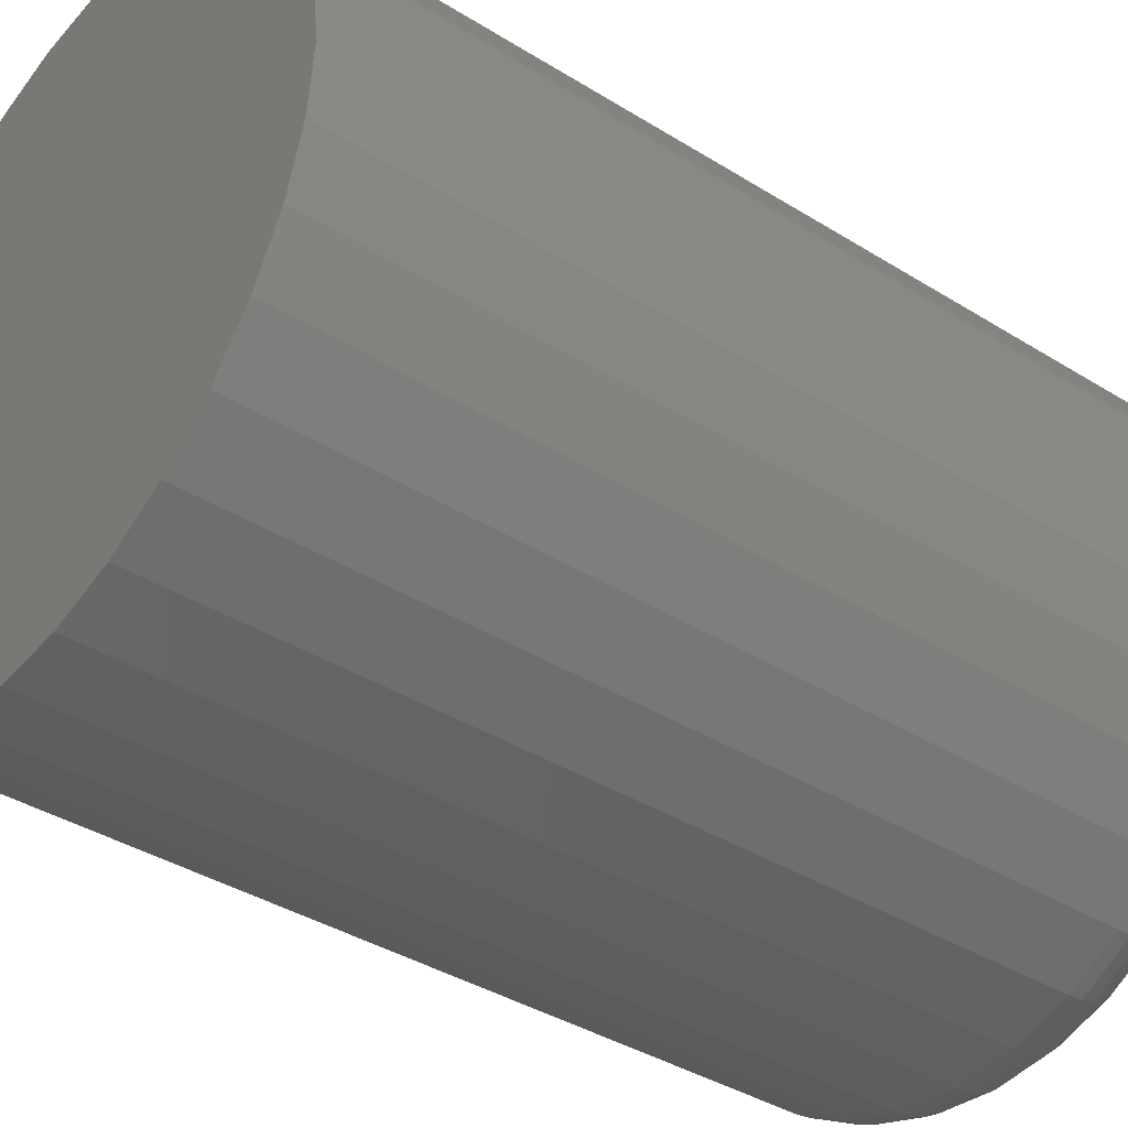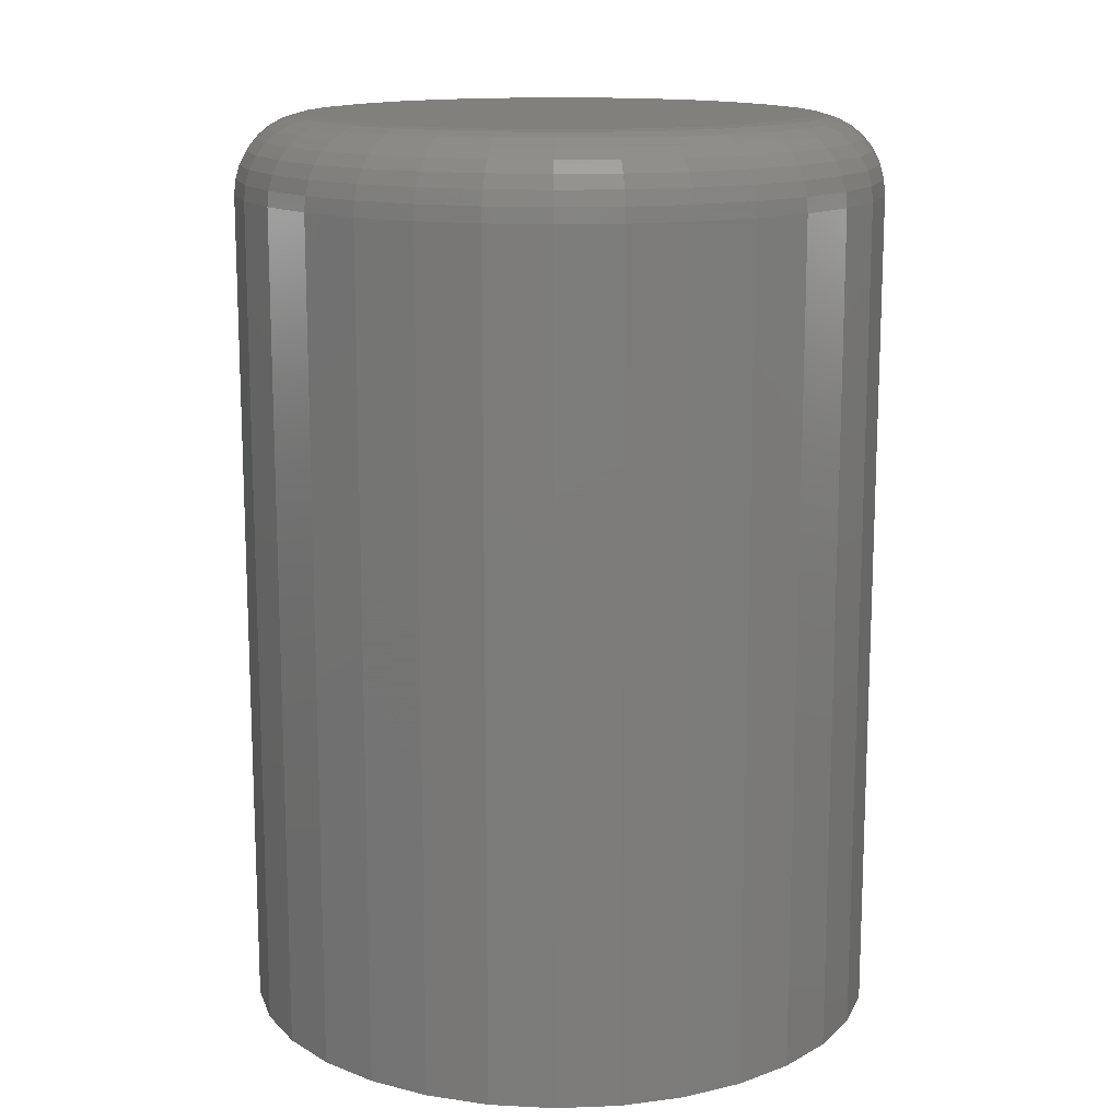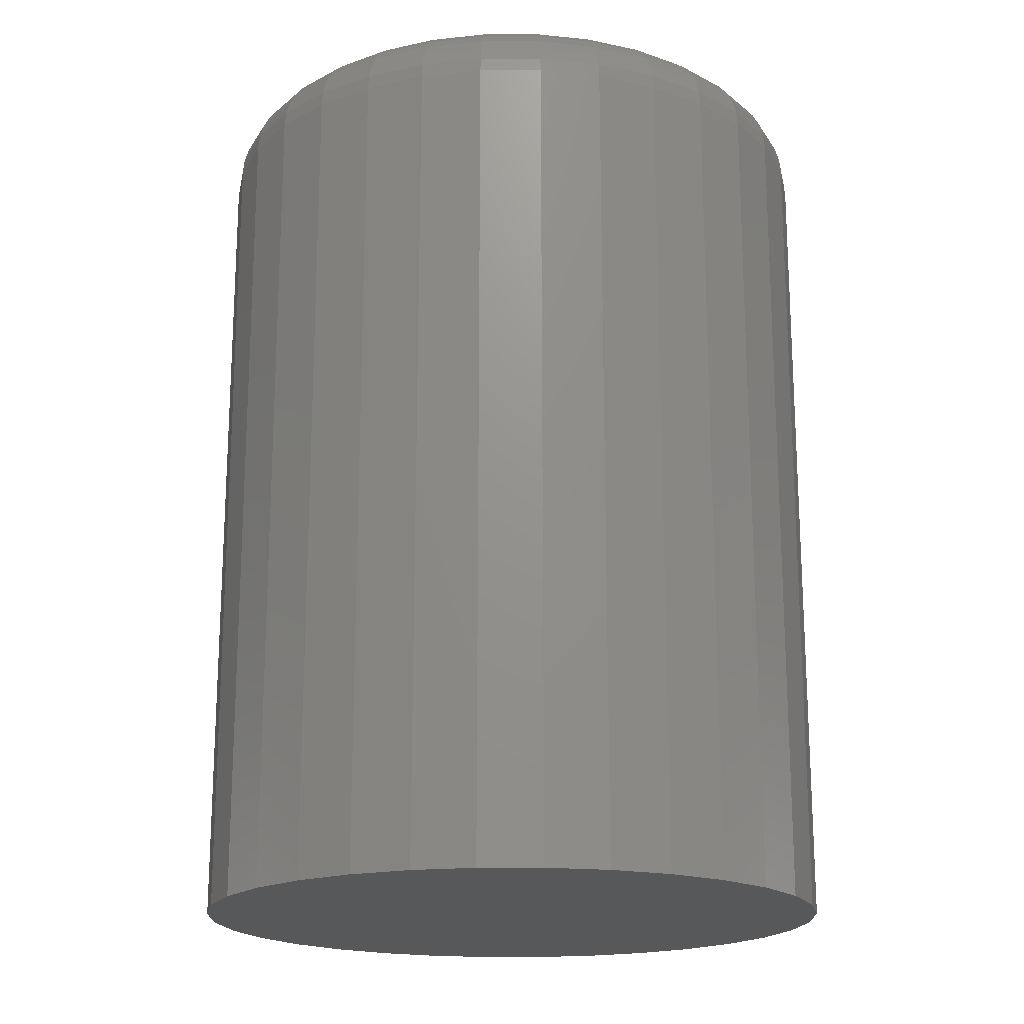
<metadata>
{"format":"stl","ext":"stl","renderer":"f3d","projection":"perspective","resolution":1024,"background":"white","views":[{"elev":-38.2,"azim":-128.4,"up":"+Y"},{"elev":14.1,"azim":46.0,"up":"+Z"},{"elev":-18.7,"azim":-39.1,"up":"+Z"}]}
</metadata>
<code>
# stl→obj: 320 verts, 636 faces
v -0.04055 0.1981 0
v 0.03825 0.1981 0
v -0.001151 0.202 0
v -0.07844 0.1866 0
v 0.07614 0.1866 0
v 0.07614 -0.1866 0
v -0.04055 -0.1981 0
v 0.03825 -0.1981 0
v -0.001151 -0.202 0
v 0.1111 0.1679 0
v -0.1134 0.1679 0
v 0.1417 0.1428 0
v -0.144 0.1428 0
v 0.1668 0.1122 0
v -0.1691 0.1122 0
v 0.1854 0.07729 0
v -0.1878 0.07729 0
v 0.1969 0.0394 0
v -0.1992 0.0394 0
v 0.2008 -5.227e-17 0
v -0.2031 -6.777e-17 0
v 0.1969 -0.0394 0
v -0.1992 -0.0394 0
v 0.1854 -0.07729 0
v -0.1878 -0.07729 0
v 0.1668 -0.1122 0
v -0.1691 -0.1122 0
v 0.1417 -0.1428 0
v -0.144 -0.1428 0
v 0.1111 -0.1679 0
v -0.1134 -0.1679 0
v -0.07844 -0.1866 0
v 0.2633 0 -0.75
v 0.2633 -2.997e-16 -0.0625
v 0.2582 -0.0516 -0.75
v 0.2582 -0.0516 -0.0625
v 0.2432 -0.1012 -0.75
v 0.2432 -0.1012 -0.0625
v 0.2188 -0.1469 -0.75
v 0.2188 -0.1469 -0.0625
v 0.1859 -0.187 -0.75
v 0.1859 -0.187 -0.0625
v 0.1458 -0.2199 -0.75
v 0.1458 -0.2199 -0.0625
v 0.1001 -0.2443 -0.75
v 0.1001 -0.2443 -0.0625
v 0.05044 -0.2594 -0.75
v 0.05044 -0.2594 -0.0625
v -0.001151 -0.2645 -0.75
v -0.001151 -0.2645 -0.0625
v -0.05275 -0.2594 -0.75
v -0.05275 -0.2594 -0.0625
v -0.1024 -0.2443 -0.75
v -0.1024 -0.2443 -0.0625
v -0.1481 -0.2199 -0.75
v -0.1481 -0.2199 -0.0625
v -0.1882 -0.187 -0.75
v -0.1882 -0.187 -0.0625
v -0.2211 -0.1469 -0.75
v -0.2211 -0.1469 -0.0625
v -0.2455 -0.1012 -0.75
v -0.2455 -0.1012 -0.0625
v -0.2605 -0.0516 -0.75
v -0.2605 -0.0516 -0.0625
v -0.2656 3.239e-17 -0.75
v -0.2656 3.239e-17 -0.0625
v -0.2605 0.0516 -0.75
v -0.2605 0.0516 -0.0625
v -0.2455 0.1012 -0.75
v -0.2455 0.1012 -0.0625
v -0.2211 0.1469 -0.75
v -0.2211 0.1469 -0.0625
v -0.1882 0.187 -0.75
v -0.1882 0.187 -0.0625
v -0.1481 0.2199 -0.75
v -0.1481 0.2199 -0.0625
v -0.1024 0.2443 -0.75
v -0.1024 0.2443 -0.0625
v -0.05275 0.2594 -0.75
v -0.05275 0.2594 -0.0625
v -0.001151 0.2645 -0.75
v -0.001151 0.2645 -0.0625
v 0.05044 0.2594 -0.75
v 0.05044 0.2594 -0.0625
v 0.1001 0.2443 -0.75
v 0.1001 0.2443 -0.0625
v 0.1458 0.2199 -0.75
v 0.1458 0.2199 -0.0625
v 0.1859 0.187 -0.75
v 0.1859 0.187 -0.0625
v 0.2188 0.1469 -0.75
v 0.2188 0.1469 -0.0625
v 0.2432 0.1012 -0.75
v 0.2432 0.1012 -0.0625
v 0.2582 0.0516 -0.75
v 0.2582 0.0516 -0.0625
v -0.2153 -4.163e-17 -0.001201
v -0.2112 0.04178 -0.001201
v -0.227 -6.939e-17 -0.004758
v -0.2227 0.04407 -0.004758
v -0.2378 -6.939e-17 -0.01053
v -0.2333 0.04618 -0.01053
v -0.2473 -6.939e-17 -0.01831
v -0.2426 0.04802 -0.01831
v -0.2551 -8.327e-17 -0.02778
v -0.2502 0.04954 -0.02778
v -0.2609 -8.327e-17 -0.03858
v -0.2559 0.05067 -0.03858
v -0.2644 -8.327e-17 -0.05031
v -0.2594 0.05136 -0.05031
v 0.2089 0.04178 -0.001201
v 0.213 -2.498e-16 -0.001201
v 0.2204 0.04407 -0.004758
v 0.2247 -2.359e-16 -0.004758
v 0.231 0.04618 -0.01053
v 0.2355 -2.637e-16 -0.01053
v 0.2403 0.04802 -0.01831
v 0.245 -2.776e-16 -0.01831
v 0.2479 0.04954 -0.02778
v 0.2528 -2.914e-16 -0.02778
v 0.2536 0.05067 -0.03858
v 0.2586 -2.776e-16 -0.03858
v 0.2571 0.05136 -0.05031
v 0.2621 -3.053e-16 -0.05031
v 0.1967 0.08196 -0.001201
v 0.2075 0.08644 -0.004758
v 0.2175 0.09058 -0.01053
v 0.2263 0.0942 -0.01831
v 0.2335 0.09718 -0.02778
v 0.2388 0.09939 -0.03858
v 0.2421 0.1008 -0.05031
v 0.1769 0.119 -0.001201
v 0.1867 0.1255 -0.004758
v 0.1957 0.1315 -0.01053
v 0.2035 0.1368 -0.01831
v 0.21 0.1411 -0.02778
v 0.2148 0.1443 -0.03858
v 0.2178 0.1463 -0.05031
v 0.1503 0.1514 -0.001201
v 0.1586 0.1597 -0.004758
v 0.1662 0.1674 -0.01053
v 0.1729 0.1741 -0.01831
v 0.1784 0.1796 -0.02778
v 0.1825 0.1836 -0.03858
v 0.185 0.1862 -0.05031
v 0.1178 0.1781 -0.001201
v 0.1243 0.1878 -0.004758
v 0.1304 0.1968 -0.01053
v 0.1356 0.2047 -0.01831
v 0.1399 0.2111 -0.02778
v 0.1431 0.2159 -0.03858
v 0.1451 0.2189 -0.05031
v 0.08081 0.1979 -0.001201
v 0.08529 0.2087 -0.004758
v 0.08943 0.2187 -0.01053
v 0.09305 0.2274 -0.01831
v 0.09603 0.2346 -0.02778
v 0.09824 0.2399 -0.03858
v 0.0996 0.2432 -0.05031
v 0.04063 0.2101 -0.001201
v 0.04292 0.2216 -0.004758
v 0.04503 0.2321 -0.01053
v 0.04687 0.2414 -0.01831
v 0.04839 0.2491 -0.02778
v 0.04952 0.2547 -0.03858
v 0.05021 0.2582 -0.05031
v -0.001151 0.2142 -0.001201
v -0.001151 0.2259 -0.004758
v -0.001151 0.2367 -0.01053
v -0.001151 0.2462 -0.01831
v -0.001151 0.2539 -0.02778
v -0.001151 0.2597 -0.03858
v -0.001151 0.2633 -0.05031
v -0.04293 0.2101 -0.001201
v -0.04522 0.2216 -0.004758
v -0.04733 0.2321 -0.01053
v -0.04918 0.2414 -0.01831
v -0.05069 0.2491 -0.02778
v -0.05182 0.2547 -0.03858
v -0.05251 0.2582 -0.05031
v -0.08311 0.1979 -0.001201
v -0.0876 0.2087 -0.004758
v -0.09173 0.2187 -0.01053
v -0.09536 0.2274 -0.01831
v -0.09833 0.2346 -0.02778
v -0.1005 0.2399 -0.03858
v -0.1019 0.2432 -0.05031
v -0.1201 0.1781 -0.001201
v -0.1266 0.1878 -0.004758
v -0.1327 0.1968 -0.01053
v -0.1379 0.2047 -0.01831
v -0.1422 0.2111 -0.02778
v -0.1454 0.2159 -0.03858
v -0.1474 0.2189 -0.05031
v -0.1526 0.1514 -0.001201
v -0.1609 0.1597 -0.004758
v -0.1685 0.1674 -0.01053
v -0.1752 0.1741 -0.01831
v -0.1807 0.1796 -0.02778
v -0.1848 0.1836 -0.03858
v -0.1873 0.1862 -0.05031
v -0.1792 0.119 -0.001201
v -0.189 0.1255 -0.004758
v -0.198 0.1315 -0.01053
v -0.2058 0.1368 -0.01831
v -0.2123 0.1411 -0.02778
v -0.2171 0.1443 -0.03858
v -0.2201 0.1463 -0.05031
v -0.199 0.08196 -0.001201
v -0.2098 0.08644 -0.004758
v -0.2198 0.09058 -0.01053
v -0.2286 0.0942 -0.01831
v -0.2358 0.09718 -0.02778
v -0.2411 0.09939 -0.03858
v -0.2444 0.1008 -0.05031
v 0.2089 -0.04178 -0.001201
v 0.2204 -0.04407 -0.004758
v 0.231 -0.04618 -0.01053
v 0.2403 -0.04802 -0.01831
v 0.2479 -0.04954 -0.02778
v 0.2536 -0.05067 -0.03858
v 0.2571 -0.05136 -0.05031
v -0.2112 -0.04178 -0.001201
v -0.2227 -0.04407 -0.004758
v -0.2333 -0.04618 -0.01053
v -0.2426 -0.04802 -0.01831
v -0.2502 -0.04954 -0.02778
v -0.2559 -0.05067 -0.03858
v -0.2594 -0.05136 -0.05031
v -0.199 -0.08196 -0.001201
v -0.2098 -0.08644 -0.004758
v -0.2198 -0.09058 -0.01053
v -0.2286 -0.0942 -0.01831
v -0.2358 -0.09718 -0.02778
v -0.2411 -0.09939 -0.03858
v -0.2444 -0.1008 -0.05031
v -0.1792 -0.119 -0.001201
v -0.189 -0.1255 -0.004758
v -0.198 -0.1315 -0.01053
v -0.2058 -0.1368 -0.01831
v -0.2123 -0.1411 -0.02778
v -0.2171 -0.1443 -0.03858
v -0.2201 -0.1463 -0.05031
v -0.1526 -0.1514 -0.001201
v -0.1609 -0.1597 -0.004758
v -0.1685 -0.1674 -0.01053
v -0.1752 -0.1741 -0.01831
v -0.1807 -0.1796 -0.02778
v -0.1848 -0.1836 -0.03858
v -0.1873 -0.1862 -0.05031
v -0.1201 -0.1781 -0.001201
v -0.1266 -0.1878 -0.004758
v -0.1327 -0.1968 -0.01053
v -0.1379 -0.2047 -0.01831
v -0.1422 -0.2111 -0.02778
v -0.1454 -0.2159 -0.03858
v -0.1474 -0.2189 -0.05031
v -0.08311 -0.1979 -0.001201
v -0.0876 -0.2087 -0.004758
v -0.09173 -0.2187 -0.01053
v -0.09536 -0.2274 -0.01831
v -0.09833 -0.2346 -0.02778
v -0.1005 -0.2399 -0.03858
v -0.1019 -0.2432 -0.05031
v -0.04293 -0.2101 -0.001201
v -0.04522 -0.2216 -0.004758
v -0.04733 -0.2321 -0.01053
v -0.04918 -0.2414 -0.01831
v -0.05069 -0.2491 -0.02778
v -0.05182 -0.2547 -0.03858
v -0.05251 -0.2582 -0.05031
v -0.001151 -0.2142 -0.001201
v -0.001151 -0.2259 -0.004758
v -0.001151 -0.2367 -0.01053
v -0.001151 -0.2462 -0.01831
v -0.001151 -0.2539 -0.02778
v -0.001151 -0.2597 -0.03858
v -0.001151 -0.2633 -0.05031
v 0.04063 -0.2101 -0.001201
v 0.04292 -0.2216 -0.004758
v 0.04503 -0.2321 -0.01053
v 0.04687 -0.2414 -0.01831
v 0.04839 -0.2491 -0.02778
v 0.04952 -0.2547 -0.03858
v 0.05021 -0.2582 -0.05031
v 0.08081 -0.1979 -0.001201
v 0.08529 -0.2087 -0.004758
v 0.08943 -0.2187 -0.01053
v 0.09305 -0.2274 -0.01831
v 0.09603 -0.2346 -0.02778
v 0.09824 -0.2399 -0.03858
v 0.0996 -0.2432 -0.05031
v 0.1178 -0.1781 -0.001201
v 0.1243 -0.1878 -0.004758
v 0.1304 -0.1968 -0.01053
v 0.1356 -0.2047 -0.01831
v 0.1399 -0.2111 -0.02778
v 0.1431 -0.2159 -0.03858
v 0.1451 -0.2189 -0.05031
v 0.1503 -0.1514 -0.001201
v 0.1586 -0.1597 -0.004758
v 0.1662 -0.1674 -0.01053
v 0.1729 -0.1741 -0.01831
v 0.1784 -0.1796 -0.02778
v 0.1825 -0.1836 -0.03858
v 0.185 -0.1862 -0.05031
v 0.1769 -0.119 -0.001201
v 0.1867 -0.1255 -0.004758
v 0.1957 -0.1315 -0.01053
v 0.2035 -0.1368 -0.01831
v 0.21 -0.1411 -0.02778
v 0.2148 -0.1443 -0.03858
v 0.2178 -0.1463 -0.05031
v 0.1967 -0.08196 -0.001201
v 0.2075 -0.08644 -0.004758
v 0.2175 -0.09058 -0.01053
v 0.2263 -0.0942 -0.01831
v 0.2335 -0.09718 -0.02778
v 0.2388 -0.09939 -0.03858
v 0.2421 -0.1008 -0.05031
f 1 2 3
f 2 1 4
f 2 4 5
f 6 7 8
f 8 7 9
f 5 4 10
f 10 4 11
f 10 11 12
f 12 11 13
f 12 13 14
f 14 13 15
f 14 15 16
f 16 15 17
f 16 17 18
f 18 17 19
f 18 19 20
f 20 19 21
f 20 21 22
f 22 21 23
f 22 23 24
f 24 23 25
f 24 25 26
f 26 25 27
f 26 27 28
f 28 27 29
f 28 29 30
f 30 29 31
f 30 31 6
f 6 31 32
f 6 32 7
f 33 34 35
f 35 34 36
f 35 36 37
f 37 36 38
f 37 38 39
f 39 38 40
f 39 40 41
f 41 40 42
f 41 42 43
f 43 42 44
f 43 44 45
f 45 44 46
f 45 46 47
f 47 46 48
f 47 48 49
f 49 48 50
f 49 50 51
f 51 50 52
f 51 52 53
f 53 52 54
f 53 54 55
f 55 54 56
f 55 56 57
f 57 56 58
f 57 58 59
f 59 58 60
f 59 60 61
f 61 60 62
f 61 62 63
f 63 62 64
f 63 64 65
f 65 64 66
f 65 66 67
f 67 66 68
f 67 68 69
f 69 68 70
f 69 70 71
f 71 70 72
f 71 72 73
f 73 72 74
f 73 74 75
f 75 74 76
f 75 76 77
f 77 76 78
f 77 78 79
f 79 78 80
f 79 80 81
f 81 80 82
f 81 82 83
f 83 82 84
f 83 84 85
f 85 84 86
f 85 86 87
f 87 86 88
f 87 88 89
f 89 88 90
f 89 90 91
f 91 90 92
f 91 92 93
f 93 92 94
f 93 94 95
f 95 94 96
f 95 96 33
f 33 96 34
f 21 19 97
f 97 19 98
f 97 98 99
f 99 98 100
f 99 100 101
f 101 100 102
f 101 102 103
f 103 102 104
f 103 104 105
f 105 104 106
f 105 106 107
f 107 106 108
f 107 108 109
f 109 108 110
f 109 110 66
f 66 110 68
f 18 20 111
f 111 20 112
f 111 112 113
f 113 112 114
f 113 114 115
f 115 114 116
f 115 116 117
f 117 116 118
f 117 118 119
f 119 118 120
f 119 120 121
f 121 120 122
f 121 122 123
f 123 122 124
f 123 124 96
f 96 124 34
f 16 18 125
f 125 18 111
f 125 111 126
f 126 111 113
f 126 113 127
f 127 113 115
f 127 115 128
f 128 115 117
f 128 117 129
f 129 117 119
f 129 119 130
f 130 119 121
f 130 121 131
f 131 121 123
f 131 123 94
f 94 123 96
f 14 16 132
f 132 16 125
f 132 125 133
f 133 125 126
f 133 126 134
f 134 126 127
f 134 127 135
f 135 127 128
f 135 128 136
f 136 128 129
f 136 129 137
f 137 129 130
f 137 130 138
f 138 130 131
f 138 131 92
f 92 131 94
f 12 14 139
f 139 14 132
f 139 132 140
f 140 132 133
f 140 133 141
f 141 133 134
f 141 134 142
f 142 134 135
f 142 135 143
f 143 135 136
f 143 136 144
f 144 136 137
f 144 137 145
f 145 137 138
f 145 138 90
f 90 138 92
f 10 12 146
f 146 12 139
f 146 139 147
f 147 139 140
f 147 140 148
f 148 140 141
f 148 141 149
f 149 141 142
f 149 142 150
f 150 142 143
f 150 143 151
f 151 143 144
f 151 144 152
f 152 144 145
f 152 145 88
f 88 145 90
f 5 10 153
f 153 10 146
f 153 146 154
f 154 146 147
f 154 147 155
f 155 147 148
f 155 148 156
f 156 148 149
f 156 149 157
f 157 149 150
f 157 150 158
f 158 150 151
f 158 151 159
f 159 151 152
f 159 152 86
f 86 152 88
f 2 5 160
f 160 5 153
f 160 153 161
f 161 153 154
f 161 154 162
f 162 154 155
f 162 155 163
f 163 155 156
f 163 156 164
f 164 156 157
f 164 157 165
f 165 157 158
f 165 158 166
f 166 158 159
f 166 159 84
f 84 159 86
f 3 2 167
f 167 2 160
f 167 160 168
f 168 160 161
f 168 161 169
f 169 161 162
f 169 162 170
f 170 162 163
f 170 163 171
f 171 163 164
f 171 164 172
f 172 164 165
f 172 165 173
f 173 165 166
f 173 166 82
f 82 166 84
f 1 3 174
f 174 3 167
f 174 167 175
f 175 167 168
f 175 168 176
f 176 168 169
f 176 169 177
f 177 169 170
f 177 170 178
f 178 170 171
f 178 171 179
f 179 171 172
f 179 172 180
f 180 172 173
f 180 173 80
f 80 173 82
f 4 1 181
f 181 1 174
f 181 174 182
f 182 174 175
f 182 175 183
f 183 175 176
f 183 176 184
f 184 176 177
f 184 177 185
f 185 177 178
f 185 178 186
f 186 178 179
f 186 179 187
f 187 179 180
f 187 180 78
f 78 180 80
f 11 4 188
f 188 4 181
f 188 181 189
f 189 181 182
f 189 182 190
f 190 182 183
f 190 183 191
f 191 183 184
f 191 184 192
f 192 184 185
f 192 185 193
f 193 185 186
f 193 186 194
f 194 186 187
f 194 187 76
f 76 187 78
f 13 11 195
f 195 11 188
f 195 188 196
f 196 188 189
f 196 189 197
f 197 189 190
f 197 190 198
f 198 190 191
f 198 191 199
f 199 191 192
f 199 192 200
f 200 192 193
f 200 193 201
f 201 193 194
f 201 194 74
f 74 194 76
f 15 13 202
f 202 13 195
f 202 195 203
f 203 195 196
f 203 196 204
f 204 196 197
f 204 197 205
f 205 197 198
f 205 198 206
f 206 198 199
f 206 199 207
f 207 199 200
f 207 200 208
f 208 200 201
f 208 201 72
f 72 201 74
f 17 15 209
f 209 15 202
f 209 202 210
f 210 202 203
f 210 203 211
f 211 203 204
f 211 204 212
f 212 204 205
f 212 205 213
f 213 205 206
f 213 206 214
f 214 206 207
f 214 207 215
f 215 207 208
f 215 208 70
f 70 208 72
f 19 17 98
f 98 17 209
f 98 209 100
f 100 209 210
f 100 210 102
f 102 210 211
f 102 211 104
f 104 211 212
f 104 212 106
f 106 212 213
f 106 213 108
f 108 213 214
f 108 214 110
f 110 214 215
f 110 215 68
f 68 215 70
f 20 22 112
f 112 22 216
f 112 216 114
f 114 216 217
f 114 217 116
f 116 217 218
f 116 218 118
f 118 218 219
f 118 219 120
f 120 219 220
f 120 220 122
f 122 220 221
f 122 221 124
f 124 221 222
f 124 222 34
f 34 222 36
f 23 21 223
f 223 21 97
f 223 97 224
f 224 97 99
f 224 99 225
f 225 99 101
f 225 101 226
f 226 101 103
f 226 103 227
f 227 103 105
f 227 105 228
f 228 105 107
f 228 107 229
f 229 107 109
f 229 109 64
f 64 109 66
f 25 23 230
f 230 23 223
f 230 223 231
f 231 223 224
f 231 224 232
f 232 224 225
f 232 225 233
f 233 225 226
f 233 226 234
f 234 226 227
f 234 227 235
f 235 227 228
f 235 228 236
f 236 228 229
f 236 229 62
f 62 229 64
f 27 25 237
f 237 25 230
f 237 230 238
f 238 230 231
f 238 231 239
f 239 231 232
f 239 232 240
f 240 232 233
f 240 233 241
f 241 233 234
f 241 234 242
f 242 234 235
f 242 235 243
f 243 235 236
f 243 236 60
f 60 236 62
f 29 27 244
f 244 27 237
f 244 237 245
f 245 237 238
f 245 238 246
f 246 238 239
f 246 239 247
f 247 239 240
f 247 240 248
f 248 240 241
f 248 241 249
f 249 241 242
f 249 242 250
f 250 242 243
f 250 243 58
f 58 243 60
f 31 29 251
f 251 29 244
f 251 244 252
f 252 244 245
f 252 245 253
f 253 245 246
f 253 246 254
f 254 246 247
f 254 247 255
f 255 247 248
f 255 248 256
f 256 248 249
f 256 249 257
f 257 249 250
f 257 250 56
f 56 250 58
f 32 31 258
f 258 31 251
f 258 251 259
f 259 251 252
f 259 252 260
f 260 252 253
f 260 253 261
f 261 253 254
f 261 254 262
f 262 254 255
f 262 255 263
f 263 255 256
f 263 256 264
f 264 256 257
f 264 257 54
f 54 257 56
f 7 32 265
f 265 32 258
f 265 258 266
f 266 258 259
f 266 259 267
f 267 259 260
f 267 260 268
f 268 260 261
f 268 261 269
f 269 261 262
f 269 262 270
f 270 262 263
f 270 263 271
f 271 263 264
f 271 264 52
f 52 264 54
f 9 7 272
f 272 7 265
f 272 265 273
f 273 265 266
f 273 266 274
f 274 266 267
f 274 267 275
f 275 267 268
f 275 268 276
f 276 268 269
f 276 269 277
f 277 269 270
f 277 270 278
f 278 270 271
f 278 271 50
f 50 271 52
f 8 9 279
f 279 9 272
f 279 272 280
f 280 272 273
f 280 273 281
f 281 273 274
f 281 274 282
f 282 274 275
f 282 275 283
f 283 275 276
f 283 276 284
f 284 276 277
f 284 277 285
f 285 277 278
f 285 278 48
f 48 278 50
f 6 8 286
f 286 8 279
f 286 279 287
f 287 279 280
f 287 280 288
f 288 280 281
f 288 281 289
f 289 281 282
f 289 282 290
f 290 282 283
f 290 283 291
f 291 283 284
f 291 284 292
f 292 284 285
f 292 285 46
f 46 285 48
f 30 6 293
f 293 6 286
f 293 286 294
f 294 286 287
f 294 287 295
f 295 287 288
f 295 288 296
f 296 288 289
f 296 289 297
f 297 289 290
f 297 290 298
f 298 290 291
f 298 291 299
f 299 291 292
f 299 292 44
f 44 292 46
f 28 30 300
f 300 30 293
f 300 293 301
f 301 293 294
f 301 294 302
f 302 294 295
f 302 295 303
f 303 295 296
f 303 296 304
f 304 296 297
f 304 297 305
f 305 297 298
f 305 298 306
f 306 298 299
f 306 299 42
f 42 299 44
f 26 28 307
f 307 28 300
f 307 300 308
f 308 300 301
f 308 301 309
f 309 301 302
f 309 302 310
f 310 302 303
f 310 303 311
f 311 303 304
f 311 304 312
f 312 304 305
f 312 305 313
f 313 305 306
f 313 306 40
f 40 306 42
f 24 26 314
f 314 26 307
f 314 307 315
f 315 307 308
f 315 308 316
f 316 308 309
f 316 309 317
f 317 309 310
f 317 310 318
f 318 310 311
f 318 311 319
f 319 311 312
f 319 312 320
f 320 312 313
f 320 313 38
f 38 313 40
f 22 24 216
f 216 24 314
f 216 314 217
f 217 314 315
f 217 315 218
f 218 315 316
f 218 316 219
f 219 316 317
f 219 317 220
f 220 317 318
f 220 318 221
f 221 318 319
f 221 319 222
f 222 319 320
f 222 320 36
f 36 320 38
f 81 83 79
f 49 51 47
f 47 51 53
f 47 53 45
f 45 53 55
f 45 55 43
f 43 55 57
f 43 57 41
f 41 57 59
f 41 59 39
f 39 59 61
f 39 61 37
f 37 61 63
f 37 63 35
f 35 63 65
f 35 65 33
f 33 65 67
f 33 67 95
f 95 67 69
f 95 69 93
f 93 69 71
f 93 71 91
f 91 71 73
f 91 73 89
f 89 73 75
f 89 75 87
f 87 75 77
f 87 77 85
f 85 77 79
f 85 79 83

</code>
